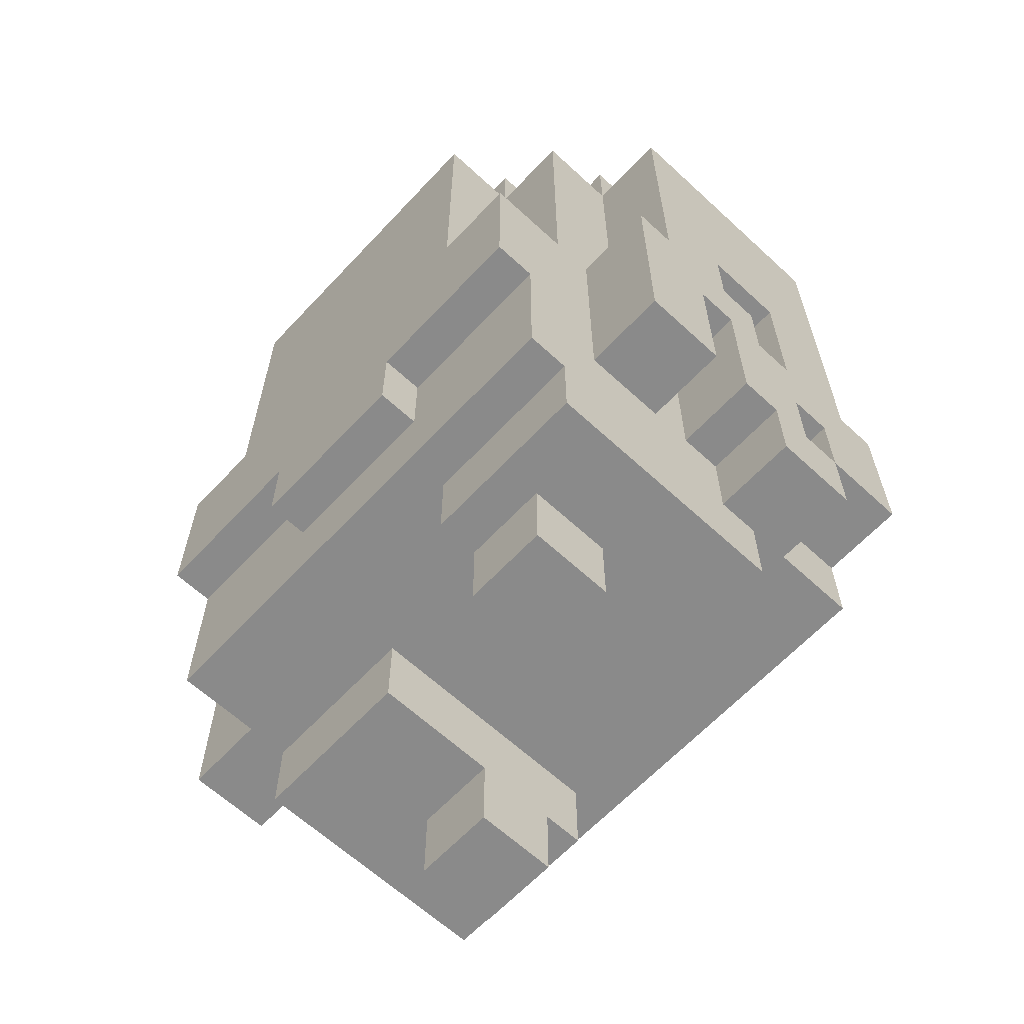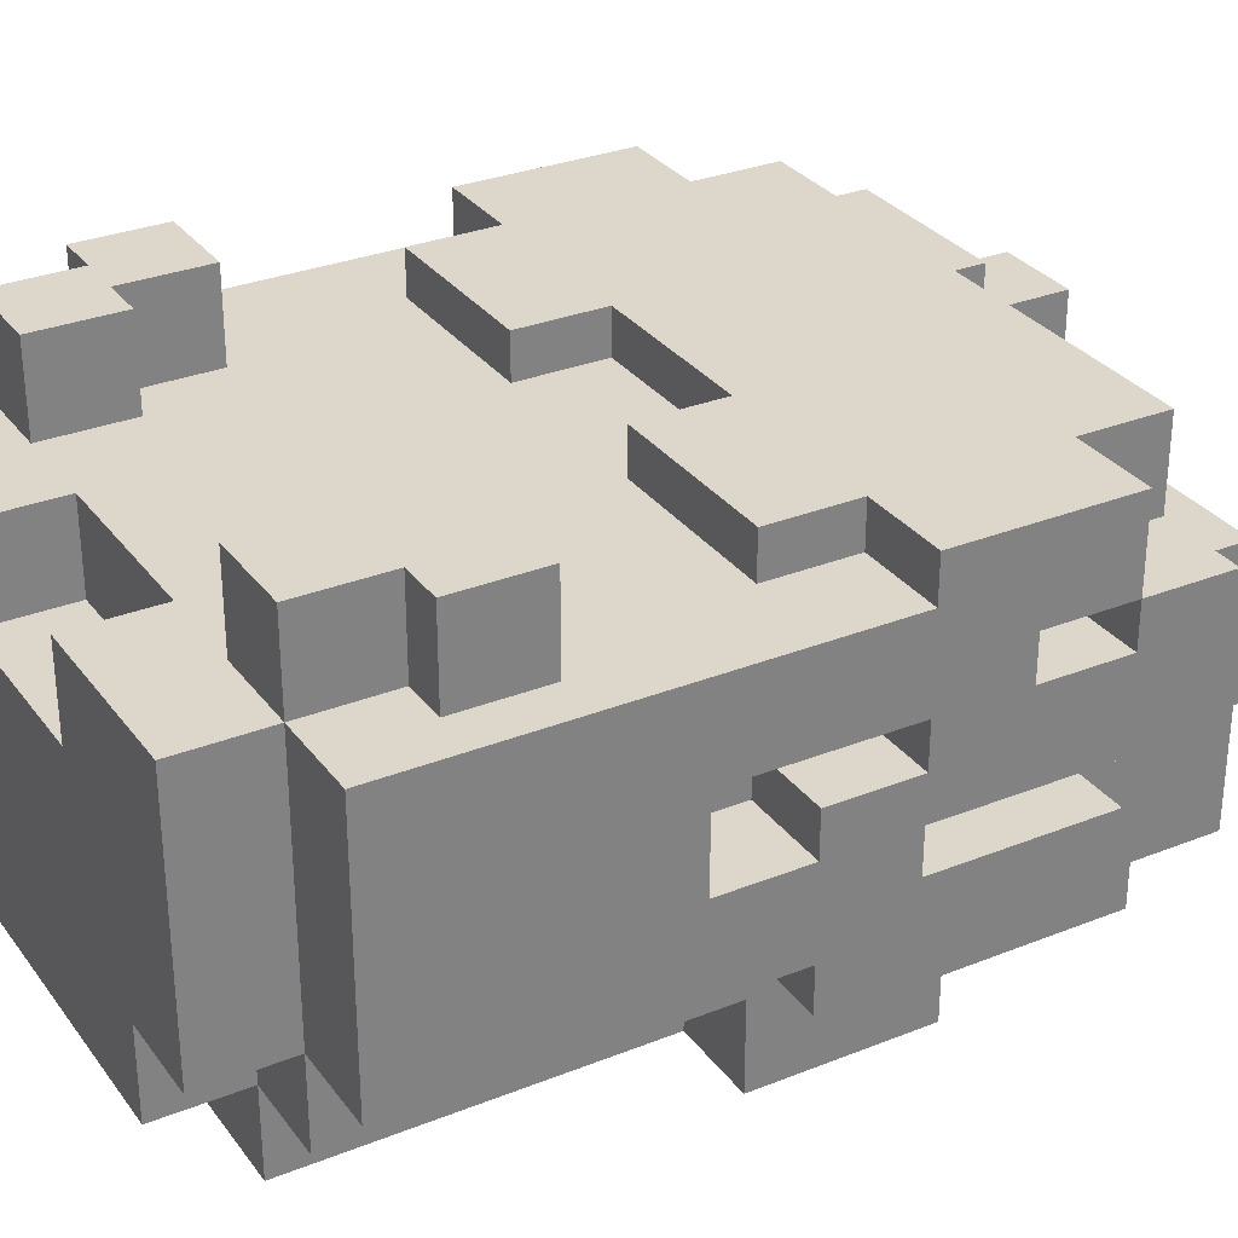
<metadata>
{"format":"obj","ext":"obj","renderer":"f3d","projection":"perspective","resolution":1024,"background":"white","views":[{"elev":-63.4,"azim":-133.0,"up":"+Y"},{"elev":30.6,"azim":-119.9,"up":"+Z"}]}
</metadata>
<code>
v -8 4 3
v -8 4 1
v -8 6 5
v -8 6 3
v -8 6 2
v -8 6 1
v -8 6 -0
v -8 6 -1
v -8 6 -3
v -8 8 3
v -8 8 2
v -8 10 5
v -8 10 4
v -8 10 2
v -8 10 1
v -8 10 -0
v -8 10 -1
v -8 12 1
v -8 12 -0
v -8 12 -1
v -8 12 -2
v -8 12 -3
v -8 14 2
v -8 14 -0
v -8 16 2
v -8 16 -0
v -8 20 4
v -8 20 -2
v -7 16 6
v -7 16 4
v -7 18 6
v -7 18 4
v -6 2 2
v -6 2 -4
v -6 4 5
v -6 4 3
v -6 4 2
v -6 4 1
v -6 4 -4
v -6 4 -5
v -6 6 5
v -6 6 3
v -6 6 2
v -6 6 1
v -6 6 -0
v -6 6 -1
v -6 6 -3
v -6 6 -5
v -6 8 3
v -6 8 2
v -6 8 -5
v -6 8 -6
v -6 10 5
v -6 10 4
v -6 10 2
v -6 10 1
v -6 10 -0
v -6 10 -1
v -6 10 -3
v -6 10 -5
v -6 12 5
v -6 12 4
v -6 12 2
v -6 12 1
v -6 12 -0
v -6 12 -2
v -6 12 -3
v -6 12 -4
v -6 12 -6
v -6 14 2
v -6 14 -0
v -6 18 6
v -6 18 4
v -6 20 6
v -6 20 4
v -6 20 -2
v -6 20 -4
v -6 22 4
v -6 22 -2
v -5 11 -2
v -5 11 -3
v -5 12 -2
v -5 12 -3
v -4 0 -1
v -4 0 -3
v -4 2 -1
v -4 2 -3
v -4 12 -4
v -4 12 -6
v -4 20 -2
v -4 20 -4
v -4 20 -6
v -4 22 -2
v -4 22 -4
v -2 6 -5
v -2 6 -6
v -2 8 -5
v -2 8 -6
v 2 0 3
v 2 0 1
v 2 2 4
v 2 2 3
v 2 2 1
v 2 2 -2
v 2 4 4
v 2 4 -2
v 2 10 5
v 2 10 4
v 2 11 -4
v 2 11 -5
v 2 12 5
v 2 12 4
v 2 12 -4
v 2 12 -5
v 2 20 4
v 2 20 2
v 2 22 4
v 2 22 2
v 4 18 6
v 4 18 4
v 4 19 4
v 4 20 6
v 4 20 4
v 5 16 6
v 5 16 4
v 5 18 6
v 5 18 4
v 6 12 3
v 6 12 2
v 6 12 -0
v 6 12 -1
v 6 14 -0
v 6 14 -1
v 6 18 3
v 6 18 2
v 6 19 3
v 6 19 2
v -6 11 -2
v -6 11 -3
v -6 12 -2
v -6 12 -3
v -5 16 6
v -5 16 4
v -5 18 6
v -5 18 4
v -4 11 -4
v -4 11 -5
v -4 12 -4
v -4 12 -5
v -4 18 6
v -4 18 4
v -4 19 4
v -4 20 6
v -4 20 4
v -2 0 -1
v -2 0 -3
v -2 2 2
v -2 2 -1
v -2 2 -3
v -2 2 -4
v -2 4 2
v -2 4 -4
v -2 10 5
v -2 10 4
v -2 12 5
v -2 12 4
v -2 20 4
v -2 20 2
v -2 22 4
v -2 22 2
v 2 6 -5
v 2 6 -6
v 2 8 -5
v 2 8 -6
v 2 12 3
v 2 12 2
v 2 14 3
v 2 16 3
v 2 19 3
v 2 19 2
v 4 0 3
v 4 0 1
v 4 2 3
v 4 2 1
v 4 12 -4
v 4 12 -6
v 4 20 -2
v 4 20 -4
v 4 20 -6
v 4 22 -2
v 4 22 -4
v 5 12 -0
v 5 12 -1
v 5 14 -0
v 5 14 -1
v 6 2 4
v 6 2 -2
v 6 4 5
v 6 4 4
v 6 4 -1
v 6 4 -2
v 6 4 -3
v 6 4 -5
v 6 6 5
v 6 6 3
v 6 6 -0
v 6 6 -1
v 6 6 -3
v 6 6 -5
v 6 8 3
v 6 8 2
v 6 8 -5
v 6 8 -6
v 6 10 5
v 6 10 4
v 6 10 1
v 6 10 -0
v 6 10 -3
v 6 10 -5
v 6 12 5
v 6 12 4
v 6 12 2
v 6 12 1
v 6 12 -0
v 6 12 -2
v 6 12 -3
v 6 12 -4
v 6 12 -6
v 6 14 2
v 6 14 -0
v 6 18 6
v 6 18 4
v 6 20 6
v 6 20 4
v 6 20 -2
v 6 20 -4
v 6 22 4
v 6 22 -2
v 7 16 6
v 7 16 4
v 7 18 6
v 7 18 4
v 8 4 -1
v 8 4 -3
v 8 6 5
v 8 6 3
v 8 6 -0
v 8 6 -1
v 8 6 -2
v 8 6 -3
v 8 8 3
v 8 8 2
v 8 10 5
v 8 10 4
v 8 10 1
v 8 10 -0
v 8 10 -1
v 8 10 -2
v 8 12 1
v 8 12 -0
v 8 12 -1
v 8 12 -2
v 8 12 -3
v 8 14 2
v 8 14 -0
v 8 16 2
v 8 16 -0
v 8 20 4
v 8 20 -2
v -7 16 6
v -7 18 6
v -6 18 6
v -6 20 6
v -5 16 6
v -5 18 6
v -4 18 6
v -4 20 6
v 4 18 6
v 4 20 6
v 5 16 6
v 5 18 6
v 6 18 6
v 6 20 6
v 7 16 6
v 7 18 6
v -8 6 5
v -8 10 5
v -6 4 5
v -6 6 5
v -6 10 5
v -6 12 5
v -2 10 5
v -2 12 5
v 2 10 5
v 2 12 5
v 6 4 5
v 6 6 5
v 6 10 5
v 6 12 5
v 8 6 5
v 8 10 5
v -8 10 4
v -8 20 4
v -7 16 4
v -7 18 4
v -6 10 4
v -6 12 4
v -6 16 4
v -6 18 4
v -6 20 4
v -6 22 4
v -5 16 4
v -5 18 4
v -4 14 4
v -4 16 4
v -4 18 4
v -4 19 4
v -4 20 4
v -2 10 4
v -2 12 4
v -2 14 4
v -2 16 4
v -2 19 4
v -2 20 4
v -2 22 4
v 2 2 4
v 2 4 4
v 2 10 4
v 2 12 4
v 2 14 4
v 2 16 4
v 2 19 4
v 2 20 4
v 2 22 4
v 4 14 4
v 4 16 4
v 4 18 4
v 4 19 4
v 4 20 4
v 5 16 4
v 5 18 4
v 6 2 4
v 6 4 4
v 6 10 4
v 6 12 4
v 6 16 4
v 6 18 4
v 6 20 4
v 6 22 4
v 7 16 4
v 7 18 4
v 8 10 4
v 8 20 4
v -8 4 3
v -8 6 3
v -6 4 3
v -6 6 3
v 2 0 3
v 2 2 3
v 4 0 3
v 4 2 3
v -8 6 2
v -8 8 2
v -6 2 2
v -6 4 2
v -6 6 2
v -6 8 2
v -2 2 2
v -2 4 2
v -2 20 2
v -2 22 2
v 2 12 2
v 2 19 2
v 2 20 2
v 2 22 2
v 4 16 2
v 4 18 2
v 5 12 2
v 5 16 2
v 5 18 2
v 5 19 2
v 6 12 2
v 6 18 2
v 6 19 2
v -8 10 1
v -8 12 1
v -6 10 1
v -6 12 1
v 6 10 1
v 6 12 1
v 8 10 1
v 8 12 1
v -8 12 -0
v -8 14 -0
v -6 12 -0
v -6 14 -0
v 6 6 -0
v 6 10 -0
v 6 12 -0
v 6 14 -0
v 8 6 -0
v 8 10 -0
v 8 12 -0
v 8 14 -0
v -8 6 -1
v -8 10 -1
v -6 6 -1
v -6 10 -1
v -4 0 -1
v -4 2 -1
v -2 0 -1
v -2 2 -1
v 5 12 -1
v 5 14 -1
v 6 4 -1
v 6 6 -1
v 6 12 -1
v 6 14 -1
v 8 4 -1
v 8 6 -1
v -6 11 -3
v -6 12 -3
v -5 11 -3
v -5 12 -3
v -4 11 -5
v -4 12 -5
v -3 11 -5
v 2 11 -5
v 2 12 -5
v -8 6 3
v -8 8 3
v -6 6 3
v -6 8 3
v 2 12 3
v 2 14 3
v 2 16 3
v 2 19 3
v 4 14 3
v 4 16 3
v 4 18 3
v 4 19 3
v 5 12 3
v 5 18 3
v 5 19 3
v 6 6 3
v 6 8 3
v 6 12 3
v 6 18 3
v 6 19 3
v 8 6 3
v 8 8 3
v -8 10 2
v -8 14 2
v -6 10 2
v -6 12 2
v -6 14 2
v 6 8 2
v 6 12 2
v 6 14 2
v 8 8 2
v 8 14 2
v -8 4 1
v -8 6 1
v -6 4 1
v -6 6 1
v 2 0 1
v 2 2 1
v 4 0 1
v 4 2 1
v -8 6 -0
v -8 10 -0
v -6 6 -0
v -6 10 -0
v 5 12 -0
v 5 14 -0
v 6 12 -0
v 6 14 -0
v -8 12 -2
v -8 20 -2
v -6 11 -2
v -6 12 -2
v -6 20 -2
v -6 22 -2
v -5 11 -2
v -5 12 -2
v -4 20 -2
v -4 22 -2
v 2 2 -2
v 2 4 -2
v 4 20 -2
v 4 22 -2
v 6 2 -2
v 6 4 -2
v 6 12 -2
v 6 20 -2
v 6 22 -2
v 8 12 -2
v 8 20 -2
v -8 6 -3
v -8 12 -3
v -6 6 -3
v -6 10 -3
v -6 12 -3
v -4 0 -3
v -4 2 -3
v -2 0 -3
v -2 2 -3
v 6 4 -3
v 6 6 -3
v 6 10 -3
v 6 12 -3
v 8 4 -3
v 8 6 -3
v 8 12 -3
v -6 2 -4
v -6 4 -4
v -6 12 -4
v -6 20 -4
v -4 11 -4
v -4 12 -4
v -4 20 -4
v -4 22 -4
v -3 11 -4
v -3 12 -4
v -2 2 -4
v -2 4 -4
v 2 11 -4
v 2 12 -4
v 4 12 -4
v 4 20 -4
v 4 22 -4
v 6 12 -4
v 6 20 -4
v -6 4 -5
v -6 6 -5
v -6 8 -5
v -2 6 -5
v -2 8 -5
v 2 6 -5
v 2 8 -5
v 6 4 -5
v 6 6 -5
v 6 8 -5
v -6 8 -6
v -6 12 -6
v -4 12 -6
v -4 20 -6
v -2 6 -6
v -2 8 -6
v 2 6 -6
v 2 8 -6
v 4 12 -6
v 4 20 -6
v 6 8 -6
v 6 12 -6
v 2 0 3
v 4 0 3
v 2 0 1
v 4 0 1
v -4 0 -1
v -2 0 -1
v -4 0 -3
v -2 0 -3
v 2 2 4
v 6 2 4
v 2 2 3
v 4 2 3
v -6 2 2
v -2 2 2
v 2 2 1
v 4 2 1
v -4 2 -1
v -2 2 -1
v 2 2 -2
v 6 2 -2
v -4 2 -3
v -2 2 -3
v -6 2 -4
v -2 2 -4
v -6 4 5
v 6 4 5
v 2 4 4
v 6 4 4
v -8 4 3
v -6 4 3
v -6 4 2
v -2 4 2
v -8 4 1
v -6 4 1
v 6 4 -1
v 8 4 -1
v 2 4 -2
v 6 4 -2
v 6 4 -3
v 8 4 -3
v -6 4 -4
v -2 4 -4
v -6 4 -5
v 6 4 -5
v -8 6 5
v -6 6 5
v 6 6 5
v 8 6 5
v -8 6 3
v -6 6 3
v 6 6 3
v 8 6 3
v -8 6 1
v -6 6 1
v -8 6 -0
v -6 6 -0
v 6 6 -0
v 8 6 -0
v -8 6 -1
v -6 6 -1
v 6 6 -1
v 8 6 -1
v -8 6 -3
v -6 6 -3
v -2 6 -5
v 2 6 -5
v -2 6 -6
v 2 6 -6
v -8 8 3
v -6 8 3
v 6 8 3
v 8 8 3
v -8 8 2
v -6 8 2
v 6 8 2
v 8 8 2
v -6 8 -5
v -2 8 -5
v 2 8 -5
v 6 8 -5
v -6 8 -6
v -2 8 -6
v 2 8 -6
v 6 8 -6
v 6 10 1
v 8 10 1
v -8 10 -0
v -6 10 -0
v 6 10 -0
v 8 10 -0
v -8 10 -1
v -6 10 -1
v -6 12 -2
v -5 12 -2
v -6 12 -3
v -5 12 -3
v -4 12 -4
v -3 12 -4
v 2 12 -4
v -4 12 -5
v 2 12 -5
v -8 14 2
v -6 14 2
v 6 14 2
v 8 14 2
v -8 14 -0
v -6 14 -0
v 5 14 -0
v 6 14 -0
v 8 14 -0
v 5 14 -1
v 6 14 -1
v -7 16 6
v -5 16 6
v 5 16 6
v 7 16 6
v -7 16 4
v -6 16 4
v -5 16 4
v 5 16 4
v 6 16 4
v 7 16 4
v -5 18 6
v -4 18 6
v 4 18 6
v 5 18 6
v -5 18 4
v -4 18 4
v 4 18 4
v 5 18 4
v 2 19 3
v 4 19 3
v 5 19 3
v 6 19 3
v 2 19 2
v 5 19 2
v 6 19 2
v -8 6 3
v -6 6 3
v -8 6 2
v -6 6 2
v -8 10 5
v -6 10 5
v -2 10 5
v 2 10 5
v 6 10 5
v 8 10 5
v -8 10 4
v -6 10 4
v -2 10 4
v 2 10 4
v 6 10 4
v 8 10 4
v -8 10 2
v -6 10 2
v -8 10 1
v -6 10 1
v -6 11 -2
v -5 11 -2
v -6 11 -3
v -5 11 -3
v -4 11 -4
v -3 11 -4
v 2 11 -4
v -4 11 -5
v -3 11 -5
v 2 11 -5
v -6 12 5
v -2 12 5
v 2 12 5
v 6 12 5
v -6 12 4
v -2 12 4
v 2 12 4
v 6 12 4
v 2 12 3
v 5 12 3
v 6 12 3
v 2 12 2
v 5 12 2
v 6 12 2
v -8 12 1
v -6 12 1
v 6 12 1
v 8 12 1
v -8 12 -0
v -6 12 -0
v 5 12 -0
v 6 12 -0
v 8 12 -0
v 5 12 -1
v 6 12 -1
v -8 12 -2
v -6 12 -2
v 6 12 -2
v 8 12 -2
v -8 12 -3
v -6 12 -3
v 6 12 -3
v 8 12 -3
v -6 12 -4
v -4 12 -4
v 4 12 -4
v 6 12 -4
v -6 12 -6
v -4 12 -6
v 4 12 -6
v 6 12 -6
v -7 18 6
v -6 18 6
v 6 18 6
v 7 18 6
v -7 18 4
v -6 18 4
v 6 18 4
v 7 18 4
v -6 20 6
v -4 20 6
v 4 20 6
v 6 20 6
v -8 20 4
v -6 20 4
v -4 20 4
v -2 20 4
v 2 20 4
v 4 20 4
v 6 20 4
v 8 20 4
v -2 20 2
v 2 20 2
v -8 20 -2
v -6 20 -2
v -4 20 -2
v 4 20 -2
v 6 20 -2
v 8 20 -2
v -6 20 -4
v -4 20 -4
v 4 20 -4
v 6 20 -4
v -4 20 -6
v 4 20 -6
v -6 22 4
v -2 22 4
v 2 22 4
v 6 22 4
v -2 22 2
v 2 22 2
v -6 22 -2
v -4 22 -2
v 4 22 -2
v 6 22 -2
v -4 22 -4
v 4 22 -4
f 4 2 1
f 5 2 4
f 6 2 5
f 10 4 3
f 11 7 6
f 11 6 5
f 12 10 3
f 12 11 10
f 13 11 12
f 14 7 11
f 14 11 13
f 15 7 14
f 16 7 15
f 17 9 8
f 18 16 15
f 18 17 16
f 19 17 18
f 20 9 17
f 20 17 19
f 21 9 20
f 22 9 21
f 23 14 13
f 24 21 20
f 24 20 19
f 25 23 13
f 25 24 23
f 26 21 24
f 26 24 25
f 27 25 13
f 27 26 25
f 28 21 26
f 28 26 27
f 31 30 29
f 32 30 31
f 37 34 33
f 38 34 37
f 39 34 38
f 41 36 35
f 42 36 41
f 44 40 39
f 44 39 38
f 45 40 44
f 46 40 45
f 47 40 46
f 48 40 47
f 49 43 42
f 50 43 49
f 51 48 47
f 57 46 45
f 58 46 57
f 59 51 47
f 60 52 51
f 60 51 59
f 61 54 53
f 62 54 61
f 63 56 55
f 64 56 63
f 67 60 59
f 68 60 67
f 69 52 60
f 69 60 68
f 70 65 64
f 70 64 63
f 71 65 70
f 74 73 72
f 75 73 74
f 76 68 67
f 76 67 66
f 77 68 76
f 78 76 75
f 79 76 78
f 82 81 80
f 83 81 82
f 86 85 84
f 87 85 86
f 91 89 88
f 92 89 91
f 93 91 90
f 94 91 93
f 97 96 95
f 98 96 97
f 102 100 99
f 103 100 102
f 105 102 101
f 105 104 103
f 105 103 102
f 106 104 105
f 111 108 107
f 112 108 111
f 113 110 109
f 114 110 113
f 117 116 115
f 118 116 117
f 121 120 119
f 122 121 119
f 123 121 122
f 126 125 124
f 127 125 126
f 132 131 130
f 133 131 132
f 134 129 128
f 135 129 134
f 136 135 134
f 137 135 136
f 138 139 140
f 140 139 141
f 142 143 144
f 144 143 145
f 146 147 148
f 148 147 149
f 150 151 152
f 150 152 153
f 153 152 154
f 155 156 158
f 158 156 159
f 157 158 161
f 159 160 161
f 158 159 161
f 161 160 162
f 163 164 165
f 165 164 166
f 167 168 169
f 169 168 170
f 171 172 173
f 173 172 174
f 175 176 177
f 177 176 178
f 178 176 179
f 179 176 180
f 181 182 183
f 183 182 184
f 185 186 188
f 188 186 189
f 187 188 190
f 190 188 191
f 192 193 194
f 194 193 195
f 196 197 199
f 199 197 200
f 200 197 201
f 198 199 204
f 199 200 204
f 204 200 205
f 205 200 206
f 206 200 207
f 202 203 208
f 208 203 209
f 205 206 210
f 210 206 211
f 208 209 212
f 211 206 216
f 216 206 217
f 208 212 218
f 212 213 219
f 218 212 219
f 214 215 220
f 220 215 221
f 211 216 222
f 222 216 223
f 218 219 226
f 226 219 227
f 219 213 228
f 227 219 228
f 223 224 229
f 222 223 229
f 229 224 230
f 231 232 233
f 233 232 234
f 226 227 235
f 225 226 235
f 235 227 236
f 234 235 237
f 237 235 238
f 239 240 241
f 241 240 242
f 243 244 248
f 248 244 249
f 249 244 250
f 245 246 251
f 245 251 253
f 251 252 253
f 253 252 254
f 247 248 256
f 248 249 256
f 256 249 257
f 249 250 258
f 257 249 258
f 256 257 259
f 255 256 259
f 259 257 260
f 257 258 261
f 260 257 261
f 258 250 262
f 261 258 262
f 262 250 263
f 254 252 264
f 260 261 265
f 261 262 265
f 254 264 266
f 264 265 266
f 265 262 267
f 266 265 267
f 254 266 268
f 266 267 268
f 267 262 269
f 268 267 269
f 272 271 270
f 274 272 270
f 274 273 272
f 275 273 274
f 276 273 275
f 277 273 276
f 281 279 278
f 282 279 281
f 282 281 280
f 283 279 282
f 284 282 280
f 285 282 284
f 289 287 286
f 290 287 289
f 292 290 289
f 292 291 290
f 293 291 292
f 294 292 289
f 296 289 288
f 297 295 294
f 297 289 296
f 297 294 289
f 298 295 297
f 299 295 298
f 300 298 297
f 301 298 300
f 304 303 302
f 305 303 304
f 306 304 302
f 307 304 306
f 308 304 307
f 309 303 305
f 310 303 309
f 312 308 307
f 314 312 307
f 314 313 312
f 315 313 314
f 316 313 315
f 318 311 310
f 320 314 307
f 321 315 314
f 321 314 320
f 322 317 316
f 322 315 321
f 322 316 315
f 323 318 317
f 323 317 322
f 324 311 318
f 324 318 323
f 325 311 324
f 328 321 320
f 328 322 321
f 328 320 319
f 328 324 323
f 328 323 322
f 329 324 328
f 330 324 329
f 331 324 330
f 332 324 331
f 333 324 332
f 335 330 329
f 335 331 330
f 336 332 331
f 336 331 335
f 337 332 336
f 338 334 333
f 338 332 337
f 338 333 332
f 339 334 338
f 340 337 336
f 340 336 335
f 341 337 340
f 342 327 326
f 343 327 342
f 345 335 329
f 345 340 335
f 346 340 345
f 348 334 339
f 349 334 348
f 350 346 345
f 350 345 344
f 351 348 347
f 352 350 344
f 352 351 350
f 353 348 351
f 353 351 352
f 356 355 354
f 357 355 356
f 360 359 358
f 361 359 360
f 366 363 362
f 367 363 366
f 368 365 364
f 369 365 368
f 374 371 370
f 375 371 374
f 376 373 372
f 377 373 376
f 378 376 372
f 379 377 376
f 379 376 378
f 380 373 377
f 380 377 379
f 381 373 380
f 382 379 378
f 382 380 379
f 383 381 380
f 383 380 382
f 384 381 383
f 387 386 385
f 388 386 387
f 391 390 389
f 392 390 391
f 395 394 393
f 396 394 395
f 401 398 397
f 402 398 401
f 403 400 399
f 404 400 403
f 407 406 405
f 408 406 407
f 411 410 409
f 412 410 411
f 417 414 413
f 418 414 417
f 419 416 415
f 420 416 419
f 423 422 421
f 424 422 423
f 427 426 425
f 428 426 427
f 429 426 428
f 430 431 432
f 432 431 433
f 434 435 438
f 435 436 438
f 436 437 439
f 438 436 439
f 439 437 440
f 440 437 441
f 434 438 442
f 438 439 442
f 439 440 442
f 440 441 443
f 442 440 443
f 443 441 444
f 442 443 447
f 443 444 448
f 447 443 448
f 448 444 449
f 445 446 450
f 450 446 451
f 452 453 454
f 454 453 455
f 455 453 456
f 457 458 460
f 458 459 460
f 460 459 461
f 462 463 464
f 464 463 465
f 466 467 468
f 468 467 469
f 470 471 472
f 472 471 473
f 474 475 476
f 476 475 477
f 478 479 481
f 481 479 482
f 480 481 484
f 484 481 485
f 482 483 486
f 486 483 487
f 488 489 492
f 492 489 493
f 490 491 495
f 495 491 496
f 494 495 497
f 497 495 498
f 499 500 501
f 501 500 502
f 502 500 503
f 504 505 506
f 506 505 507
f 508 509 512
f 510 511 513
f 512 509 513
f 509 510 513
f 513 511 514
f 517 518 520
f 520 518 521
f 519 520 523
f 523 520 524
f 515 516 525
f 525 516 526
f 523 524 527
f 527 524 528
f 521 522 530
f 530 522 531
f 529 530 532
f 532 530 533
f 534 535 537
f 535 536 537
f 537 536 538
f 534 537 539
f 534 539 541
f 539 540 542
f 541 539 542
f 542 540 543
f 544 545 546
f 544 546 549
f 546 547 549
f 548 549 550
f 549 547 551
f 550 549 551
f 551 547 552
f 552 547 553
f 551 552 554
f 554 552 555
f 558 557 556
f 559 557 558
f 562 561 560
f 563 561 562
f 566 565 564
f 567 565 566
f 571 565 567
f 572 569 568
f 573 569 572
f 574 571 570
f 575 565 571
f 575 571 574
f 576 572 568
f 578 576 568
f 578 577 576
f 579 577 578
f 582 581 580
f 583 581 582
f 585 582 580
f 586 582 585
f 586 585 584
f 587 582 586
f 588 586 584
f 589 586 588
f 592 582 587
f 593 591 590
f 594 591 593
f 594 593 592
f 595 591 594
f 597 592 587
f 597 594 592
f 598 597 596
f 599 594 597
f 599 597 598
f 604 601 600
f 605 601 604
f 606 603 602
f 607 603 606
f 610 609 608
f 611 609 610
f 616 613 612
f 617 613 616
f 618 615 614
f 619 615 618
f 622 621 620
f 623 621 622
f 628 625 624
f 629 625 628
f 630 627 626
f 631 627 630
f 636 633 632
f 637 633 636
f 638 635 634
f 639 635 638
f 644 641 640
f 645 641 644
f 646 643 642
f 647 643 646
f 650 649 648
f 651 649 650
f 655 653 652
f 655 654 653
f 656 654 655
f 661 658 657
f 662 658 661
f 664 660 659
f 665 660 664
f 666 664 663
f 667 664 666
f 672 669 668
f 673 669 672
f 674 669 673
f 675 671 670
f 676 671 675
f 677 671 676
f 682 679 678
f 683 679 682
f 684 681 680
f 685 681 684
f 690 687 686
f 690 688 687
f 691 689 688
f 691 688 690
f 692 689 691
f 693 694 695
f 695 694 696
f 697 698 703
f 703 698 704
f 699 700 705
f 705 700 706
f 701 702 707
f 707 702 708
f 709 710 711
f 711 710 712
f 713 714 715
f 715 714 716
f 717 718 720
f 718 719 721
f 720 718 721
f 721 719 722
f 723 724 727
f 727 724 728
f 725 726 729
f 729 726 730
f 731 732 734
f 732 733 735
f 734 732 735
f 735 733 736
f 737 738 741
f 741 738 742
f 739 740 744
f 744 740 745
f 743 744 746
f 746 744 747
f 748 749 752
f 752 749 753
f 750 751 754
f 754 751 755
f 756 757 760
f 760 757 761
f 758 759 762
f 762 759 763
f 764 765 768
f 768 765 769
f 766 767 770
f 770 767 771
f 772 773 777
f 777 773 778
f 774 775 781
f 781 775 782
f 779 780 784
f 784 780 785
f 776 777 786
f 786 777 787
f 782 783 790
f 790 783 791
f 787 788 792
f 792 788 793
f 789 790 794
f 794 790 795
f 793 794 796
f 796 794 797
f 798 799 802
f 800 801 803
f 798 802 804
f 802 803 804
f 804 803 805
f 803 801 806
f 805 803 806
f 806 801 807
f 805 806 808
f 808 806 809

</code>
